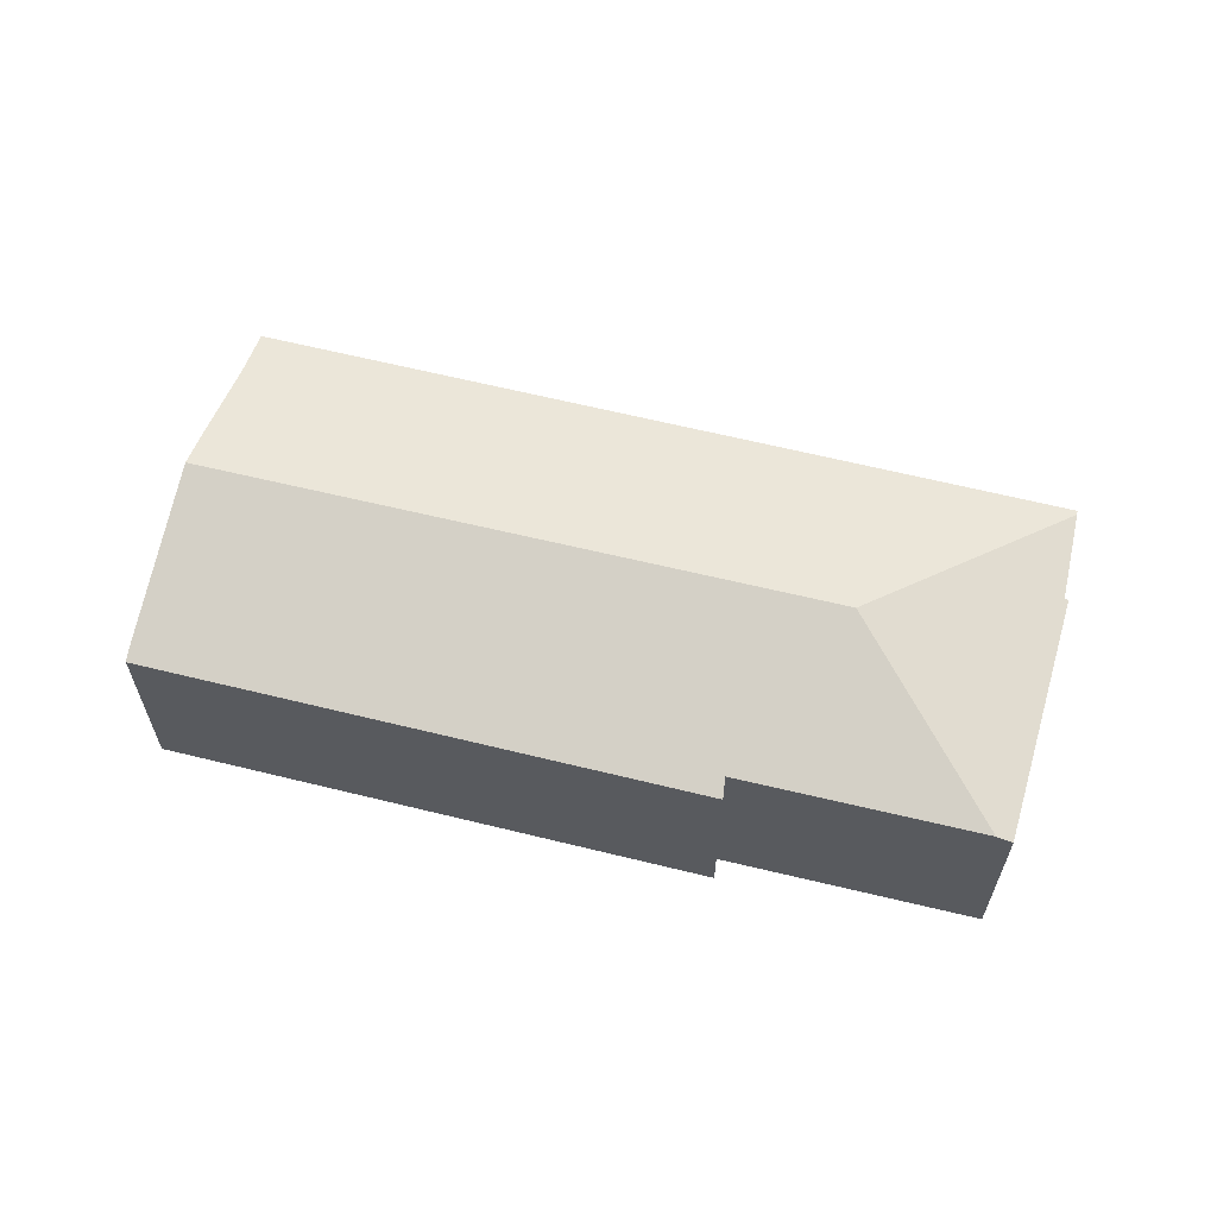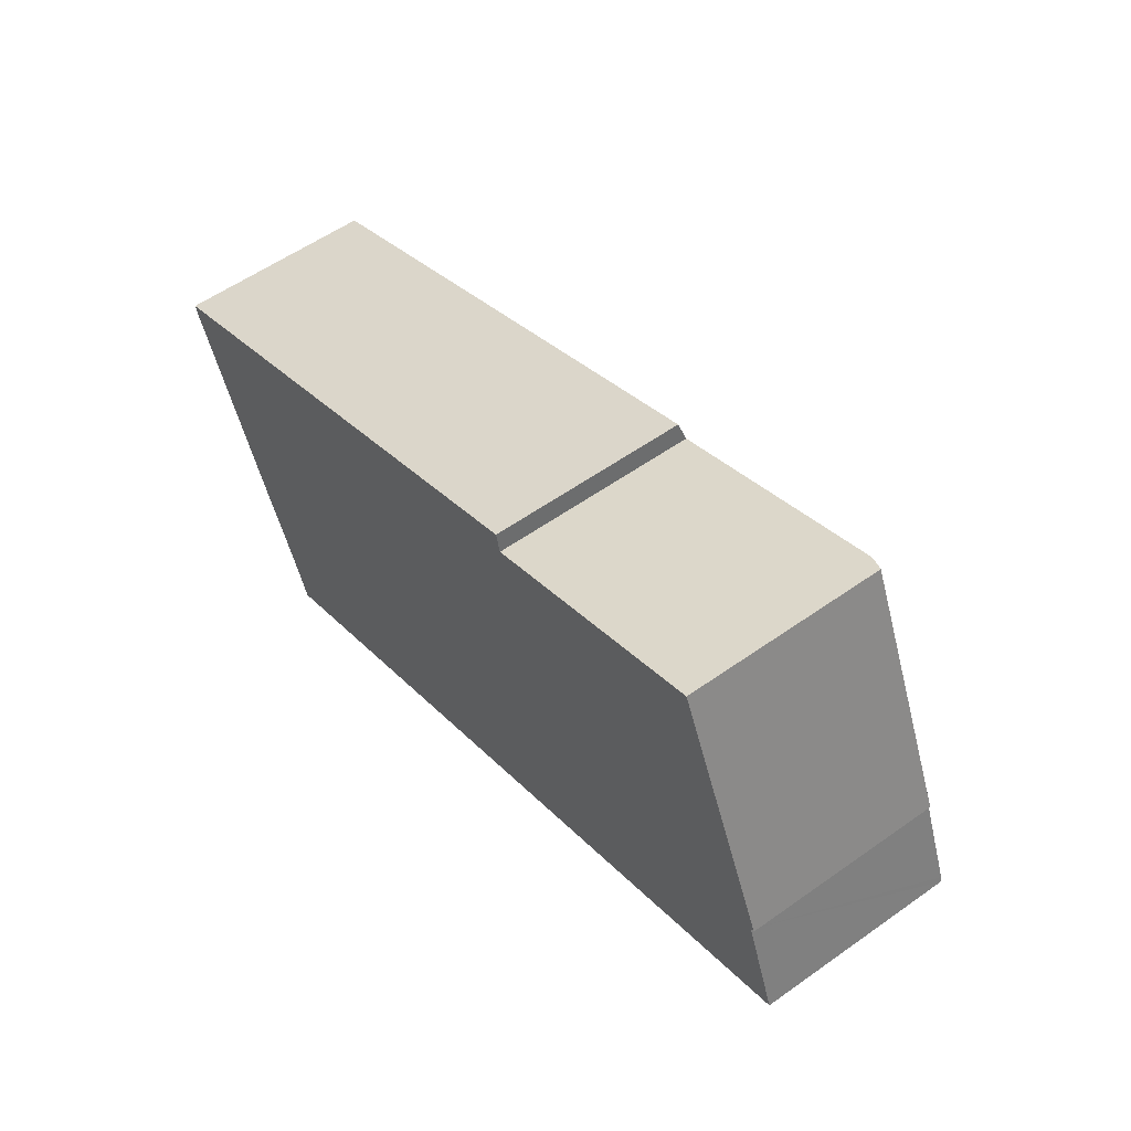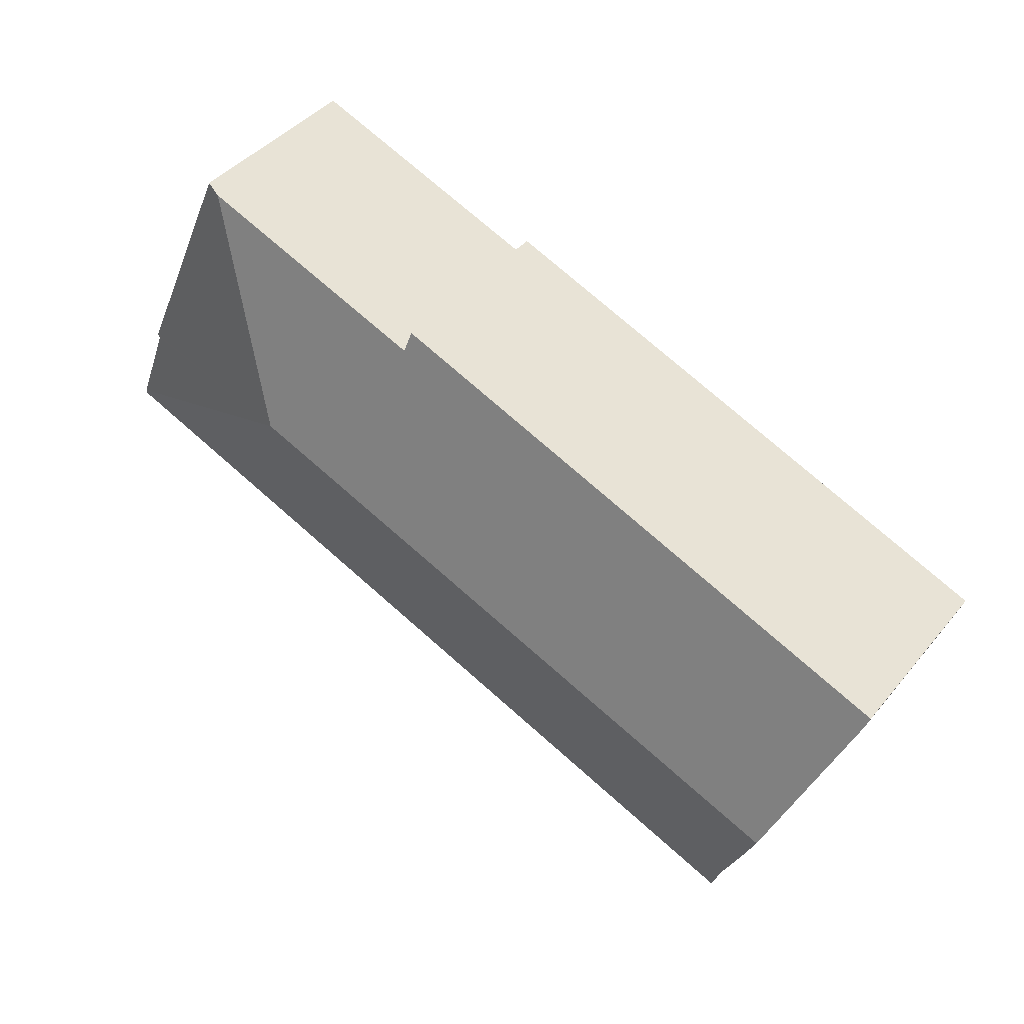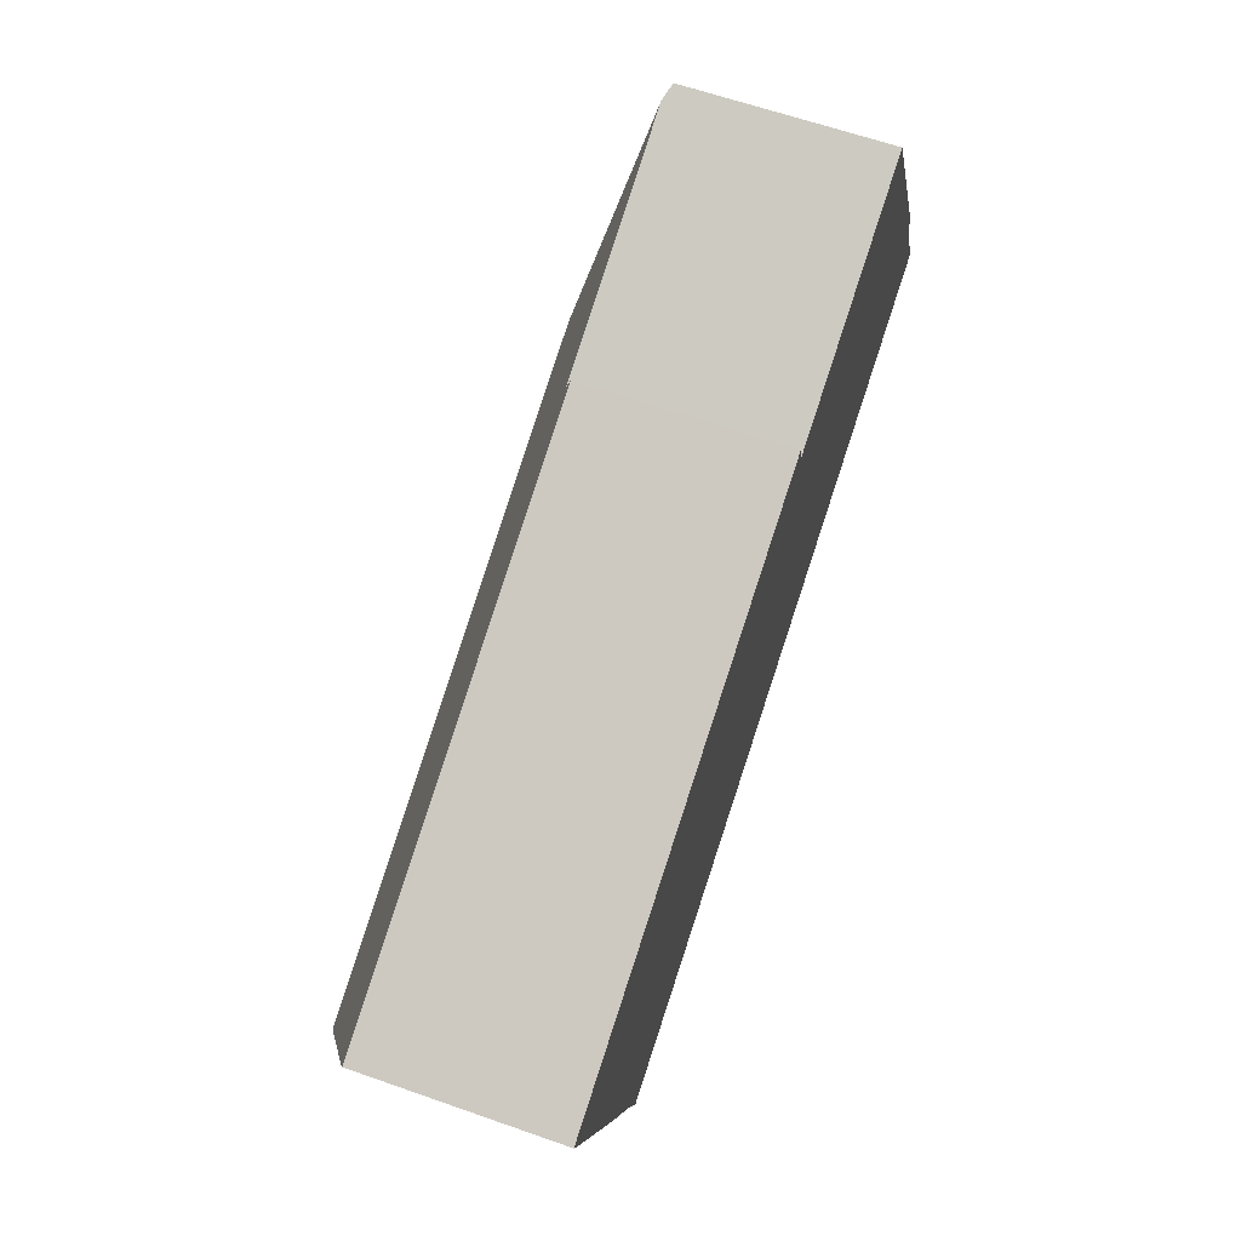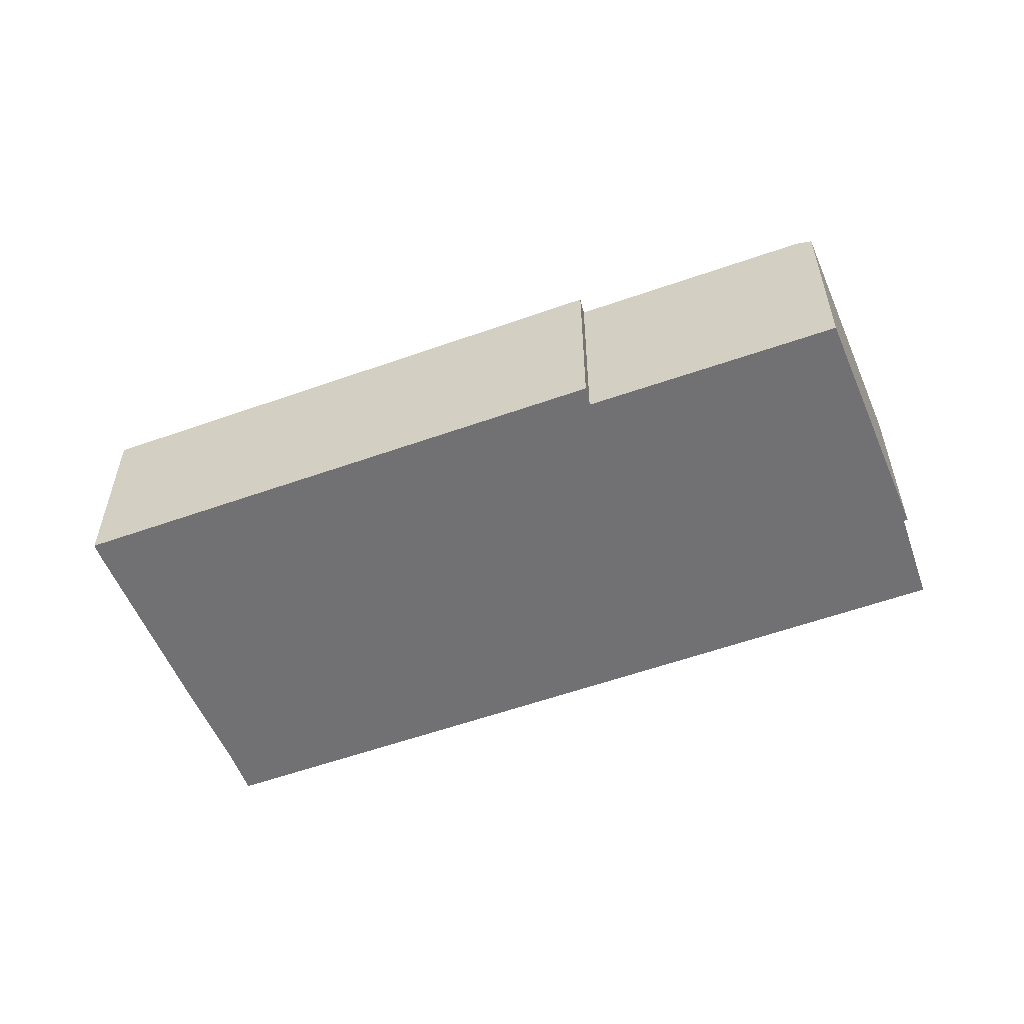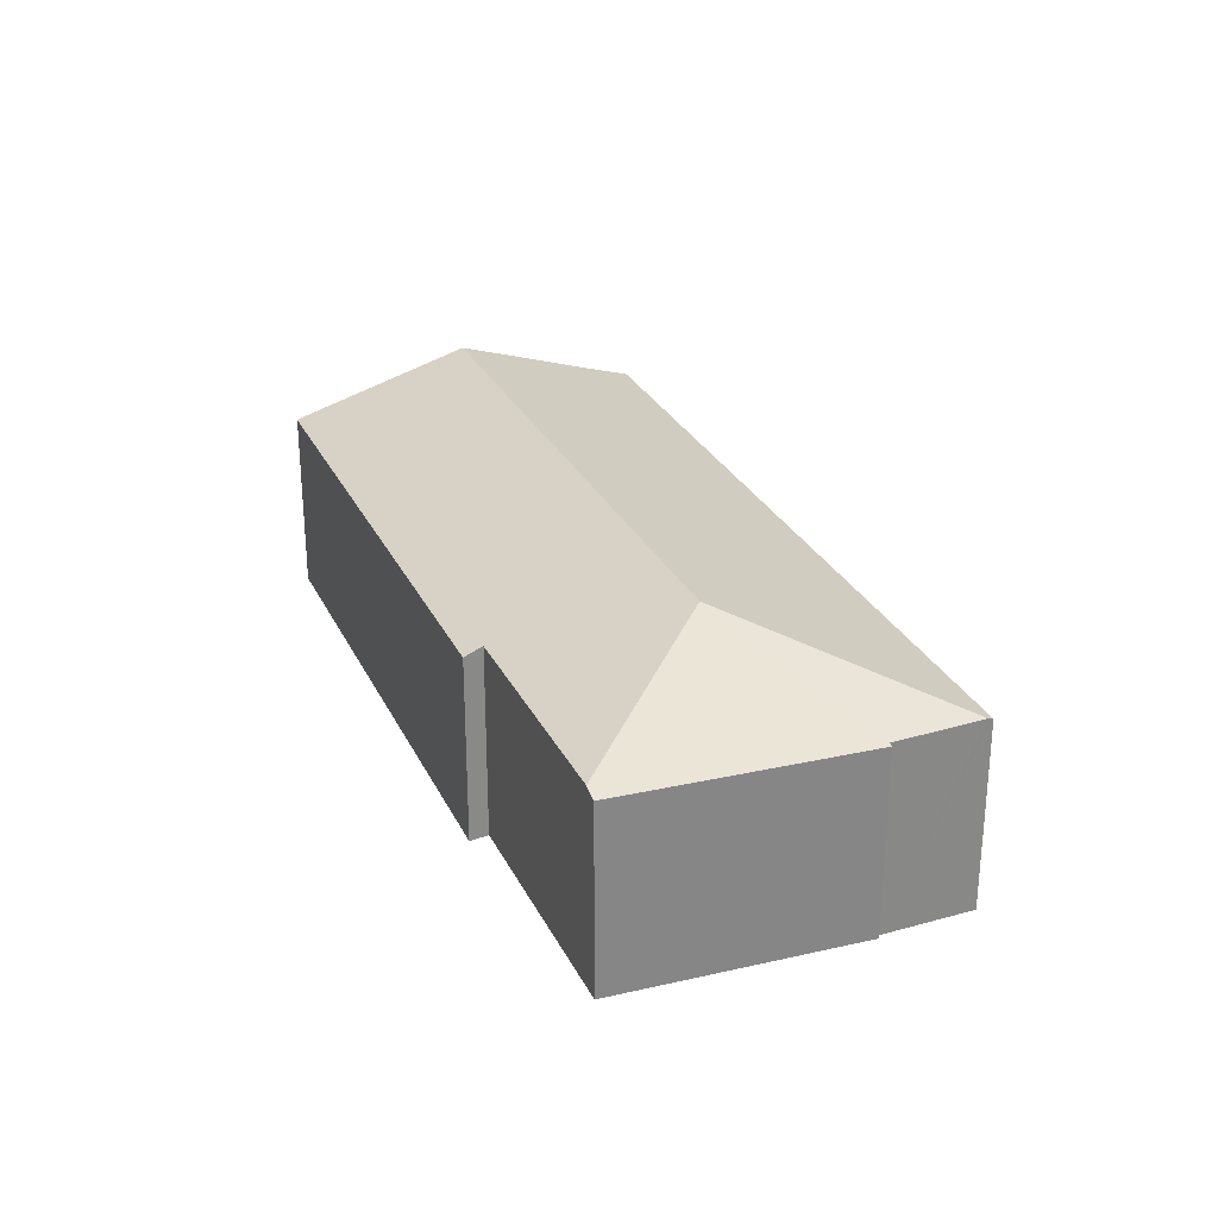
<metadata>
{"format":"obj","ext":"obj","renderer":"f3d","projection":"perspective","resolution":1024,"background":"white","views":[{"elev":61.8,"azim":-7.7,"up":"+Y"},{"elev":56.3,"azim":53.4,"up":"+Z"},{"elev":41.8,"azim":-144.2,"up":"+Z"},{"elev":62.8,"azim":-70.4,"up":"+Z"},{"elev":-55.3,"azim":-1.2,"up":"+Y"},{"elev":27.8,"azim":46.6,"up":"+Y"}]}
</metadata>
<code>
v  0 5.562 3.406e-16
v  2.102 7.212 -5.047
v  0.099 5.657 -0.3
v  15.28 5.553 6.11
v  15.41 5.728 5.541
v  19.44 7.212 1.849
v  22.06 5.737 8.154
v  22.5 5.595 8.326
v  25.55 5.553 1.537
v  25.44 5.588 1.494
v  26.38 5.627 -1.039
v  4.266 5.533 -10.17
v  26.43 5.582 -1.181
v  3.694 6.009 -8.705
v  2.596 6.829 -6.217
v  15.41 -3.393e-16 5.541
v  15.28 -3.741e-16 6.11
v  25.44 -9.148e-17 1.494
v  26.43 7.232e-17 -1.181
v  26.38 6.362e-17 -1.039
v  22.06 -4.993e-16 8.154
v  22.5 -5.098e-16 8.326
v  0 0 0
v  25.55 -9.411e-17 1.537
v  4.266 6.229e-16 -10.17
v  3.694 5.33e-16 -8.705
v  2.596 3.807e-16 -6.217
v  0.099 1.837e-17 -0.3
v  2.102 3.09e-16 -5.047
g defaultobject
f 1 2 3
f 2 1 4
f 2 4 5
f 5 6 2
f 6 5 7
f 8 6 7
f 6 8 9
f 6 9 10
f 11 6 10
f 12 11 13
f 11 12 6
f 6 12 14
f 6 14 2
f 2 14 15
f 4 16 5
f 16 4 17
f 18 11 10
f 11 18 13
f 13 18 19
f 19 18 20
f 16 7 5
f 7 16 21
f 7 21 8
f 8 21 22
f 23 4 1
f 4 23 17
f 22 9 8
f 9 22 24
f 9 18 10
f 18 9 24
f 19 12 13
f 12 19 25
f 12 26 14
f 26 12 25
f 27 14 26
f 28 1 3
f 1 28 23
f 27 15 14
f 15 27 2
f 2 27 3
f 3 27 28
f 28 27 29
f 23 16 17
f 21 24 22
f 24 21 16
f 24 16 18
f 18 16 20
f 20 16 19
f 19 16 25
f 25 16 26
f 26 16 23
f 26 23 28
f 26 28 29
f 26 29 27

</code>
